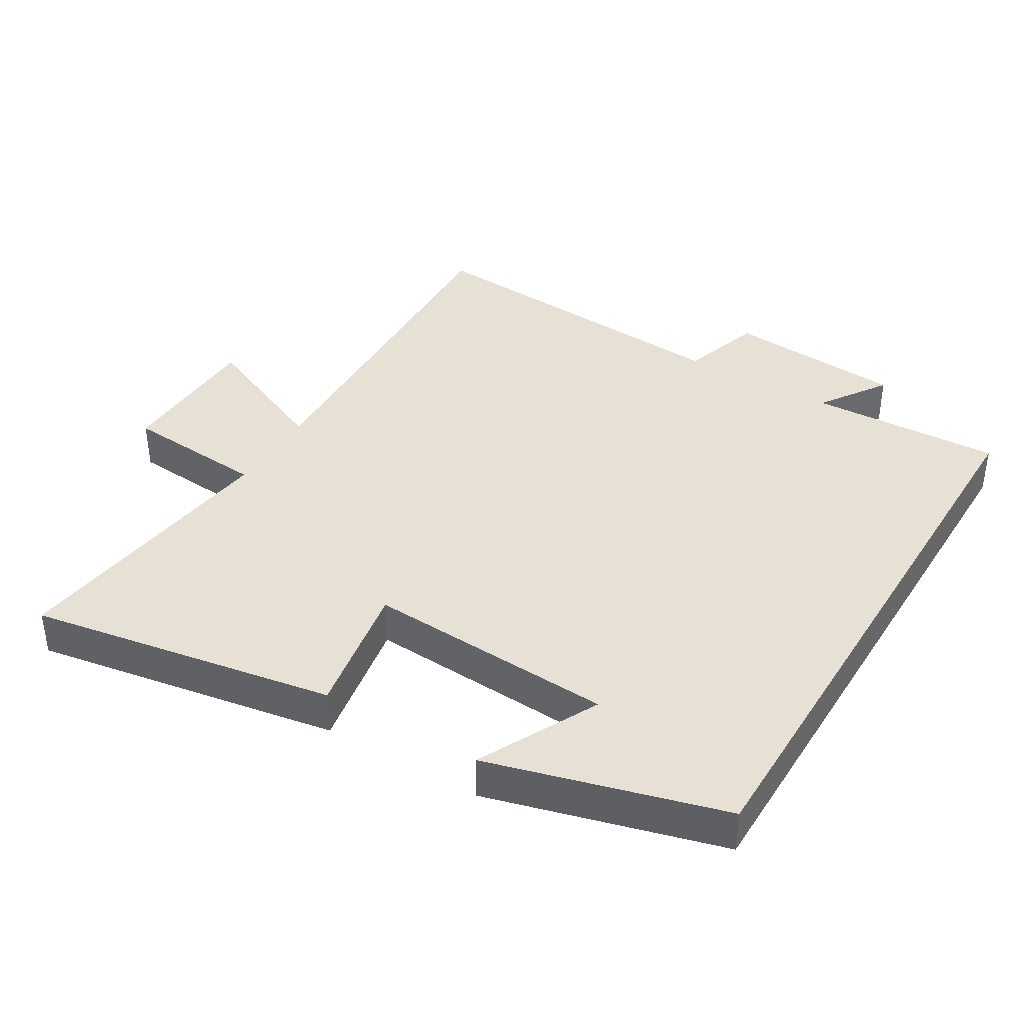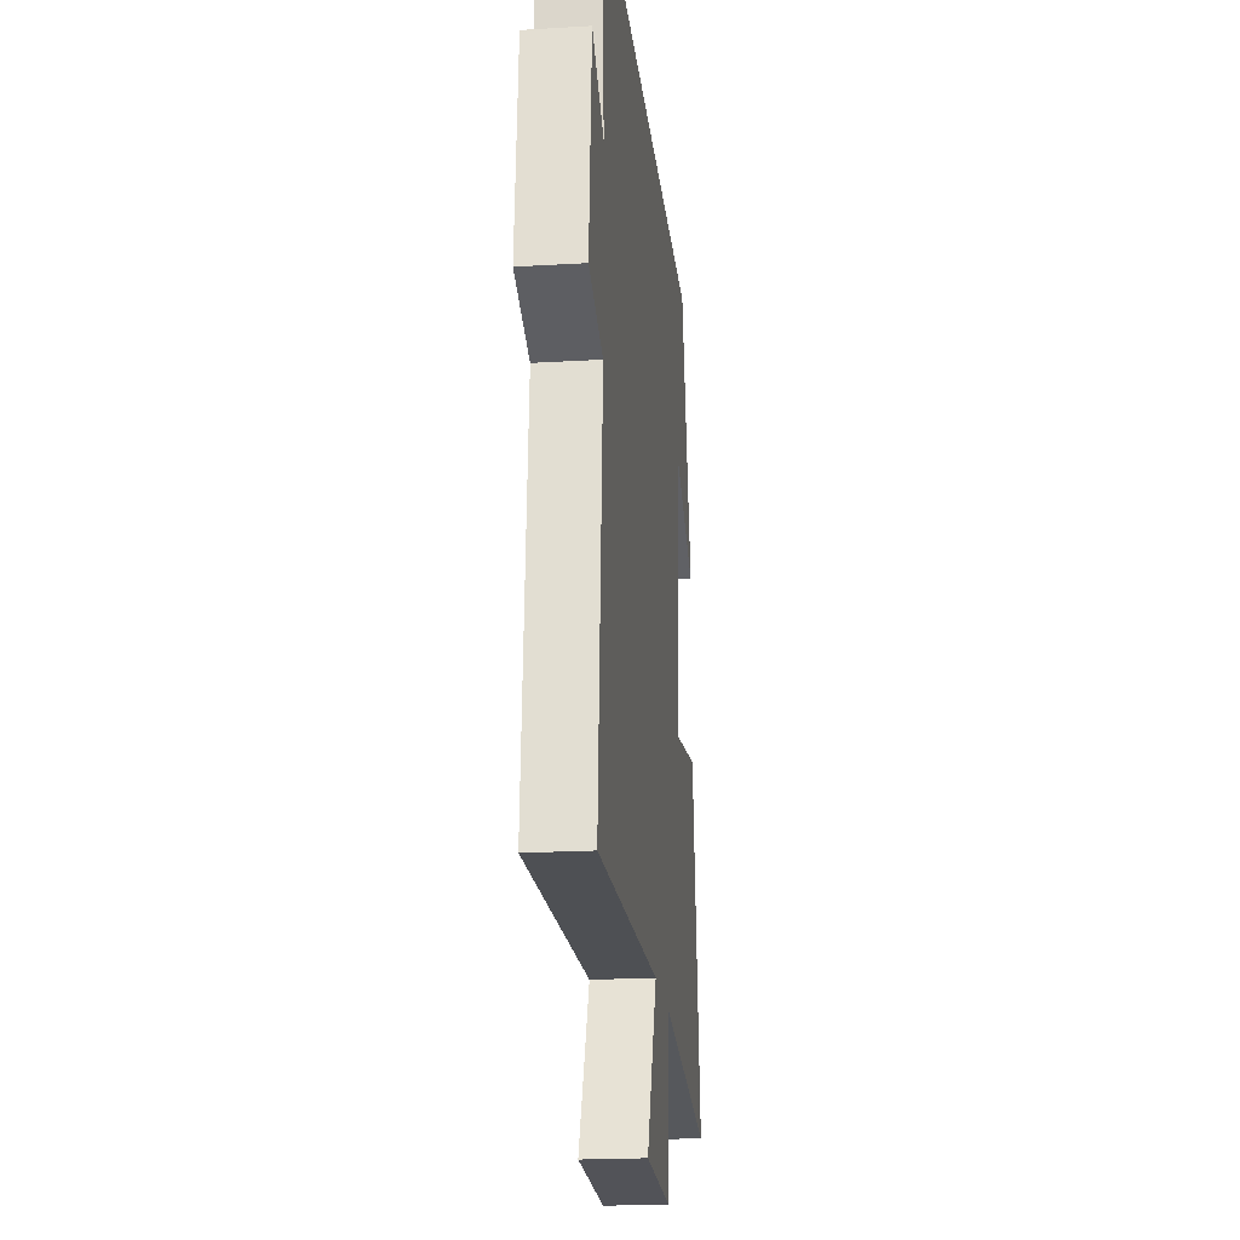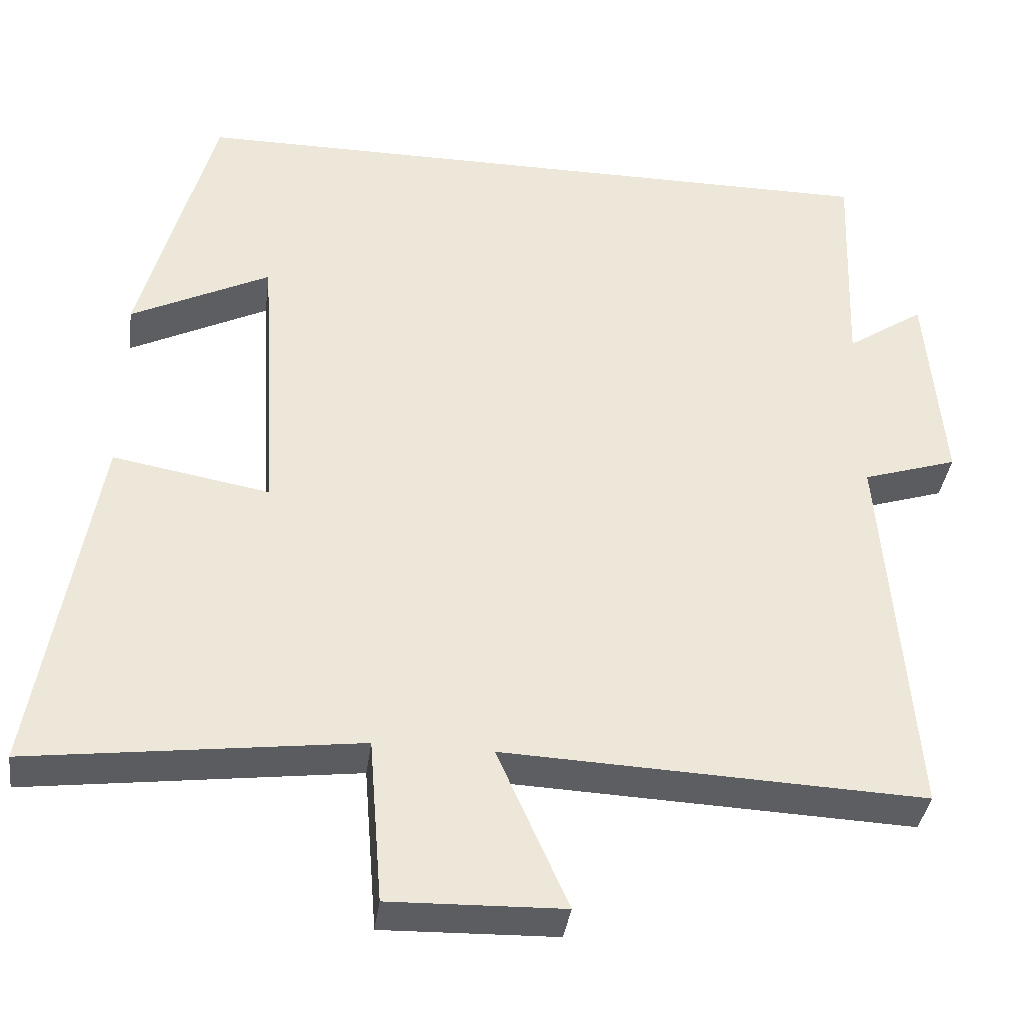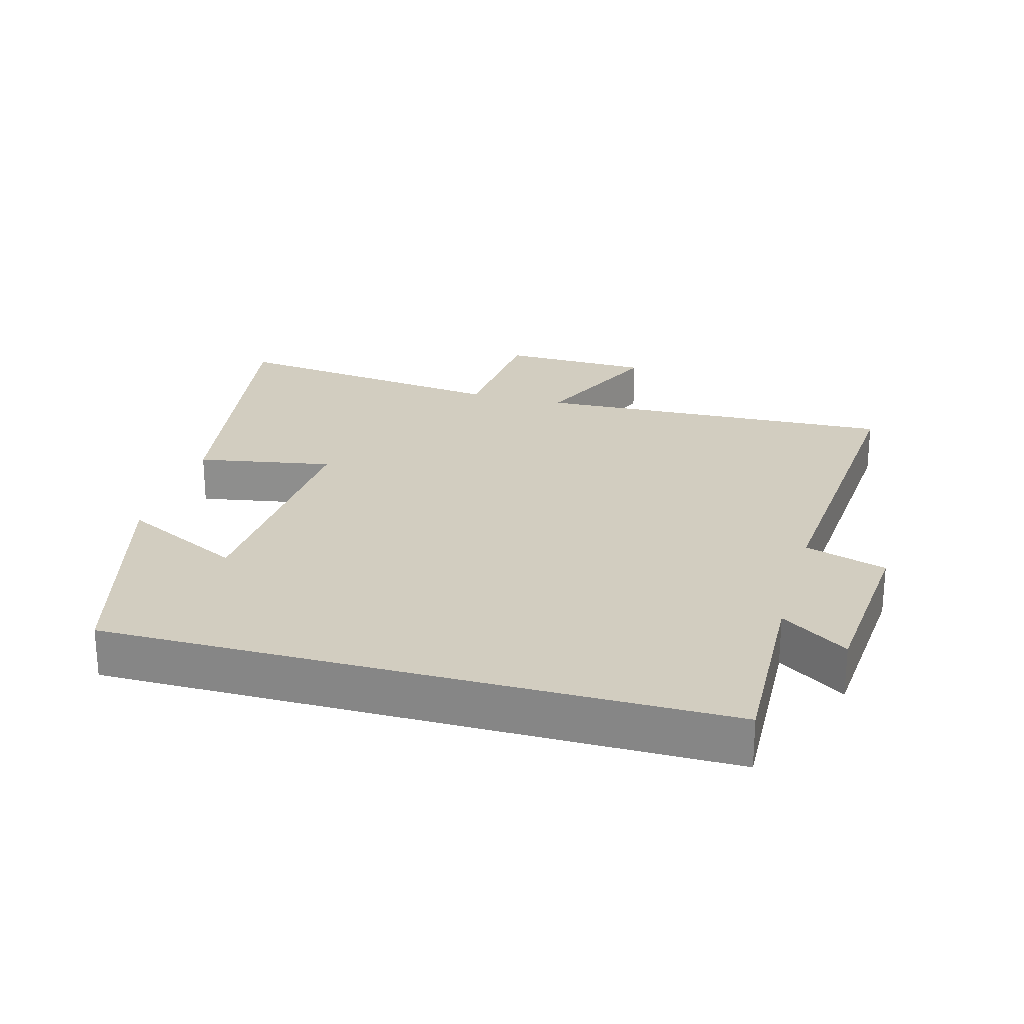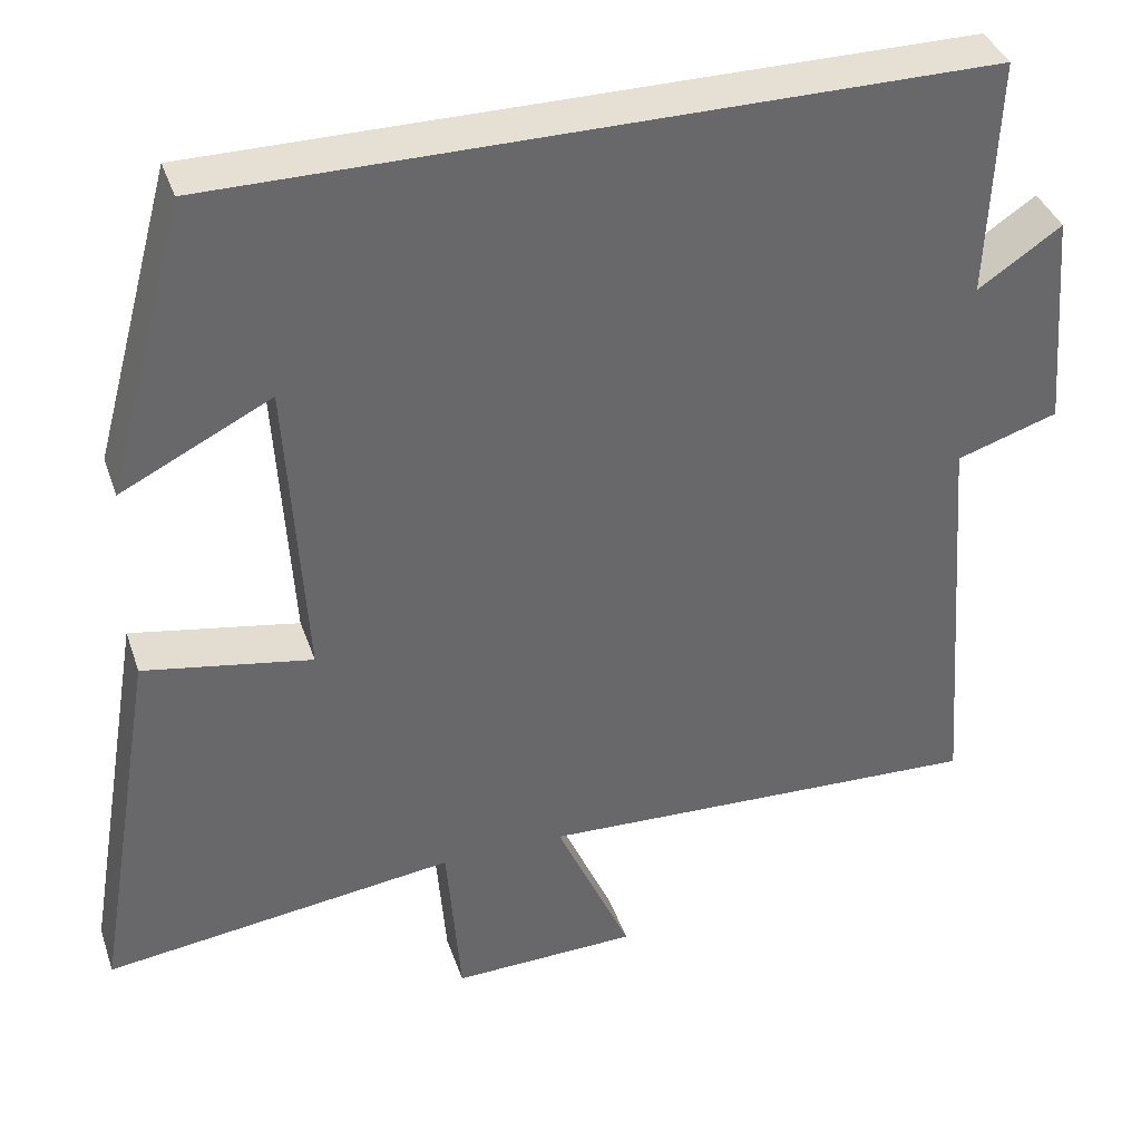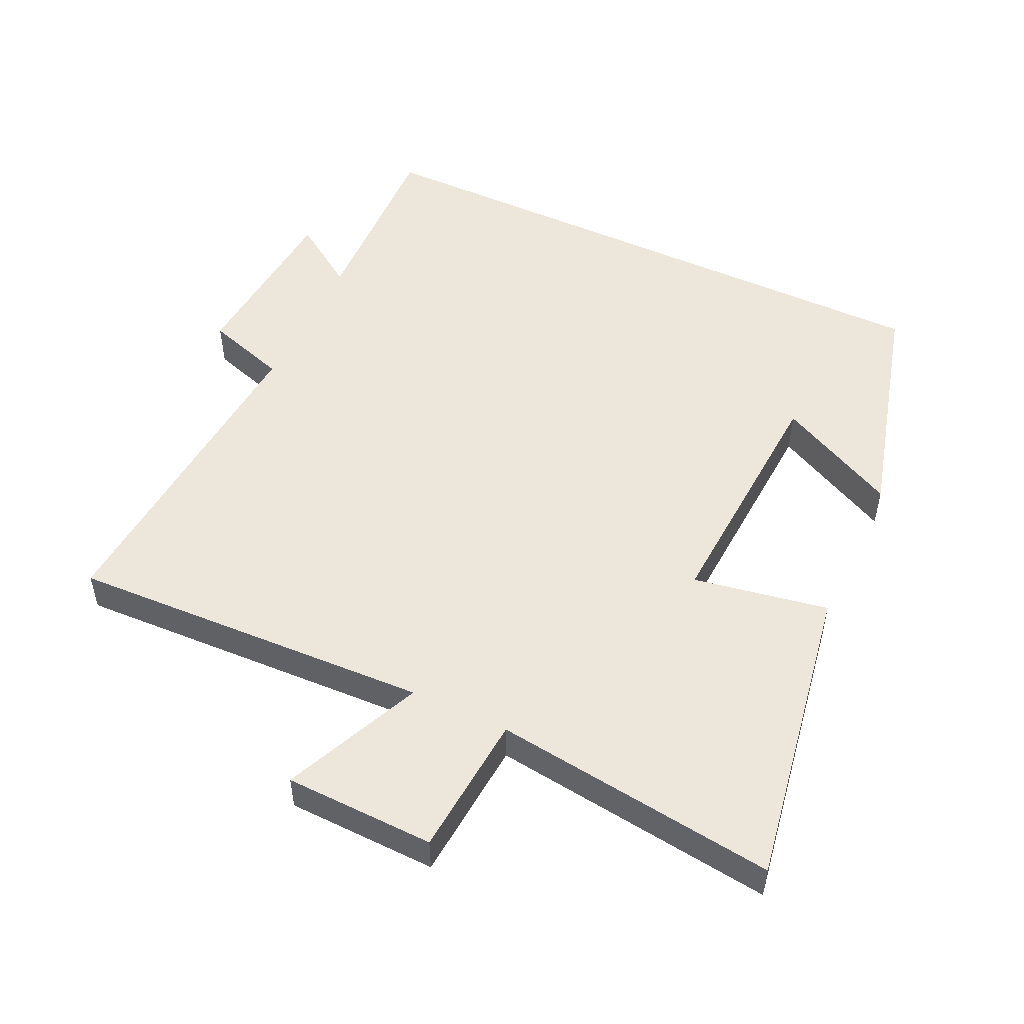
<metadata>
{"format":"obj","ext":"obj","renderer":"f3d","projection":"perspective","resolution":1024,"background":"white","views":[{"elev":39.0,"azim":-59.1,"up":"+Y"},{"elev":-21.1,"azim":96.1,"up":"+Z"},{"elev":-37.3,"azim":-7.6,"up":"+Z"},{"elev":24.4,"azim":15.5,"up":"+Y"},{"elev":38.2,"azim":-18.0,"up":"+Z"},{"elev":51.3,"azim":-154.8,"up":"+Y"}]}
</metadata>
<code>
v -0.577 0.07 -0.554
v -0.5 0.07 -0.097
v -0.298 0.07 -0.133
v -0.32 0.07 0.239
v -0.5 0.07 0.149
v -0.405 0.07 0.5
v 0.511 0.07 0.5
v 0.5 0.07 0.212
v 0.6 0.07 0.279
v 0.622 0.07 0.013
v 0.5 0.07 -0.026
v 0.538 0.07 -0.523
v -0.003 0.07 -0.5
v 0.088 0.07 -0.707
v -0.136 0.07 -0.713
v -0.153 0.07 -0.5
v -0.577 0 -0.554
v -0.5 0 -0.097
v -0.298 0 -0.133
v -0.32 0 0.239
v -0.5 0 0.149
v -0.405 0 0.5
v 0.511 0 0.5
v 0.5 0 0.212
v 0.6 0 0.279
v 0.622 0 0.013
v 0.5 0 -0.026
v 0.538 0 -0.523
v -0.003 0 -0.5
v 0.088 0 -0.707
v -0.136 0 -0.713
v -0.153 0 -0.5
f 13 14 15 16
f 11 12 13
f 11 13 16
f 8 9 10 11
f 8 11 16 1
f 4 5 6
f 4 6 7 8
f 1 2 3
f 8 1 3
f 3 4 8
f 32 31 30 29
f 29 28 27
f 32 29 27
f 27 26 25 24
f 17 32 27 24
f 22 21 20
f 24 23 22 20
f 19 18 17
f 19 17 24
f 24 20 19
f 1 17 18 2
f 2 18 19 3
f 3 19 20 4
f 4 20 21 5
f 5 21 22 6
f 6 22 23 7
f 7 23 24 8
f 8 24 25 9
f 9 25 26 10
f 10 26 27 11
f 11 27 28 12
f 12 28 29 13
f 13 29 30 14
f 14 30 31 15
f 15 31 32 16
f 16 32 17 1

</code>
